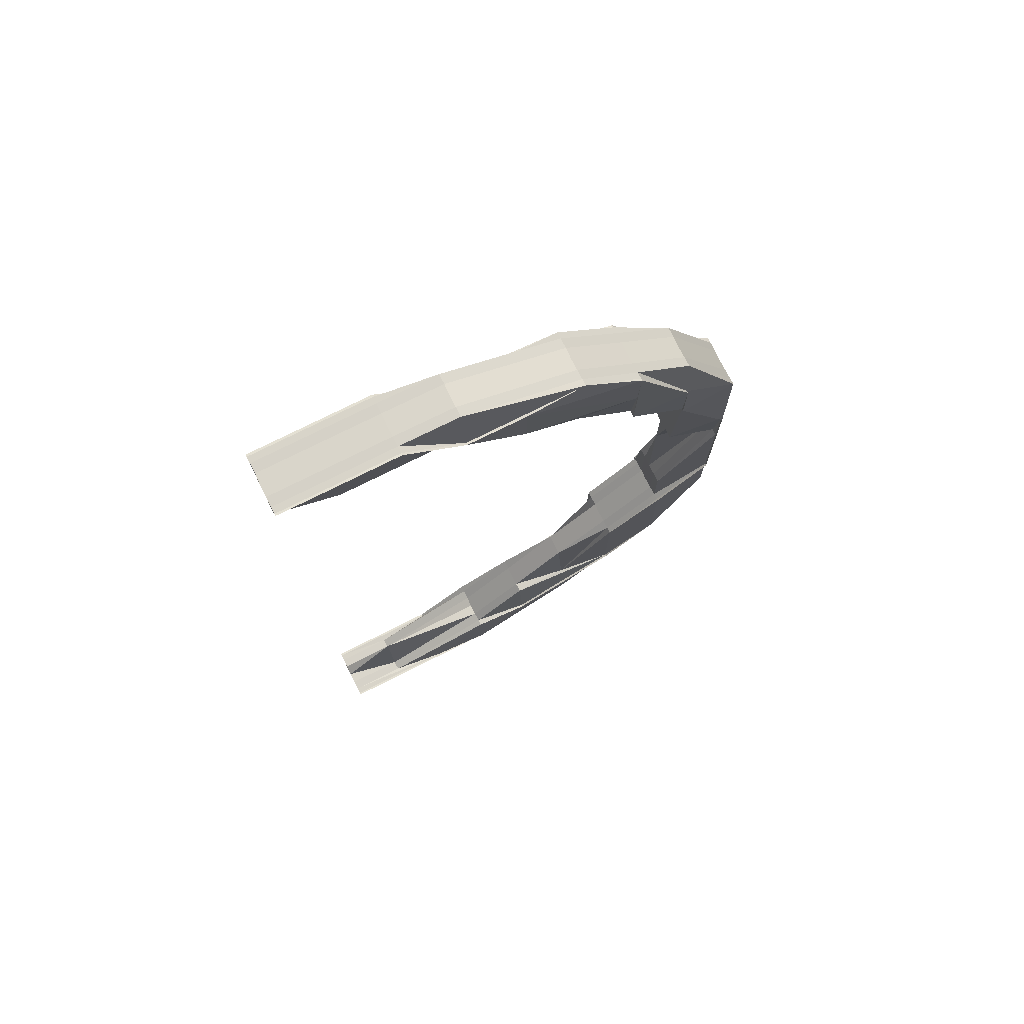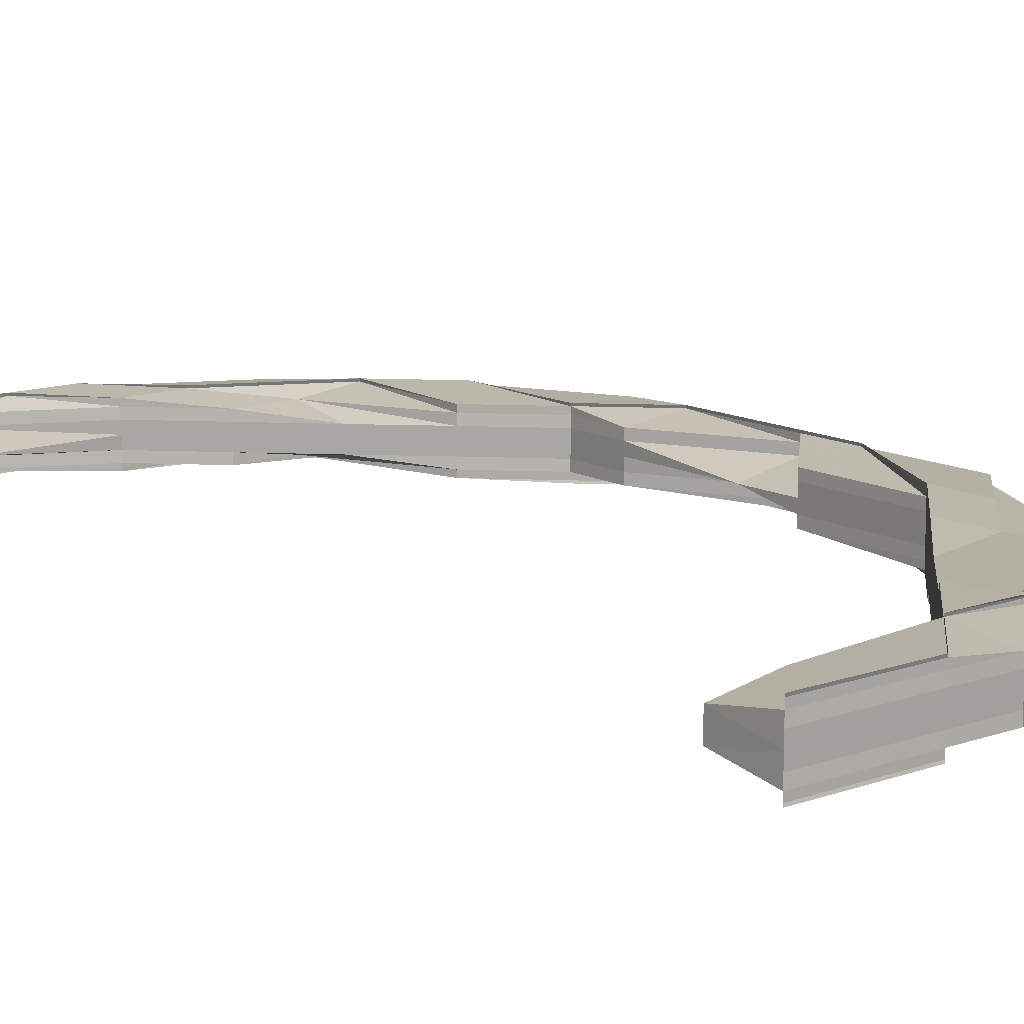
<metadata>
{"format":"obj","ext":"obj","renderer":"f3d","projection":"perspective","resolution":1024,"background":"white","views":[{"elev":75.6,"azim":153.5,"up":"+Y"},{"elev":12.8,"azim":140.6,"up":"+Z"}]}
</metadata>
<code>
o 13101
v 2189 1882 7.92
v 2189 1882 7.92
v 2189 1882 7.922
v 2189 1882 7.918
v 2189 1882 7.917
v 2189 1882 7.92
v 2189 1882 7.922
v 2189 1882 7.924
v 2189 1882 7.922
v 2189 1882 7.924
v 2189 1882 7.924
v 2189 1882 7.918
v 2189 1882 7.918
v 2189 1882 7.917
v 2189 1882 7.917
v 2189 1882 7.917
v 2189 1882 7.917
v 2189 1882 7.915
v 2189 1882 7.918
v 2189 1882 7.917
v 2189 1882 7.917
v 2189 1882 7.92
v 2189 1882 7.918
v 2189 1882 7.922
v 2189 1882 7.915
v 2189 1882 7.917
v 2189 1882 7.92
v 2189 1882 7.917
v 2189 1882 7.915
v 2189 1882 7.915
v 2189 1882 7.915
v 2189 1882 7.924
v 2189 1882 7.918
v 2189 1882 7.922
v 2189 1882 7.917
v 2189 1882 7.917
v 2189 1882 7.924
v 2189 1882 7.924
v 2189 1882 7.925
v 2189 1882 7.925
v 2189 1882 7.925
v 2189 1882 7.925
v 2189 1882 7.925
v 2189 1882 7.925
v 2189 1882 7.925
v 2189 1882 7.925
v 2189 1882 7.925
v 2189 1882 7.924
v 2189 1882 7.925
v 2189 1882 7.925
v 2189 1882 7.924
v 2189 1882 7.924
v 2189 1882 7.924
v 2189 1882 7.922
v 2189 1882 7.925
v 2189 1882 7.925
v 2189 1882 7.925
v 2189 1882 7.925
v 2189 1882 7.924
v 2189 1882 7.922
v 2189 1882 7.924
v 2189 1882 7.922
v 2189 1882 7.92
v 2189 1882 7.925
v 2189 1882 7.925
v 2189 1882 7.925
v 2189 1882 7.924
v 2189 1882 7.92
v 2189 1882 7.918
v 2189 1882 7.92
v 2189 1882 7.918
v 2189 1882 7.918
v 2189 1882 7.922
v 2189 1882 7.92
v 2189 1882 7.924
v 2189 1882 7.925
v 2189 1882 7.922
v 2189 1882 7.925
v 2189 1882 7.925
v 2189 1882 7.918
v 2189 1882 7.925
v 2189 1882 7.925
v 2189 1882 7.924
v 2189 1882 7.924
v 2189 1882 7.918
v 2189 1882 7.917
v 2189 1882 7.918
v 2189 1882 7.917
v 2189 1882 7.917
v 2189 1882 7.917
v 2189 1882 7.915
v 2189 1882 7.917
v 2189 1882 7.915
v 2189 1882 7.917
v 2189 1882 7.917
v 2189 1882 7.915
v 2189 1882 7.915
v 2189 1882 7.915
v 2189 1882 7.915
v 2189 1882 7.915
v 2189 1882 7.917
v 2189 1882 7.915
v 2189 1882 7.915
v 2189 1882 7.915
v 2189 1882 7.915
v 2189 1882 7.92
v 2189 1882 7.918
v 2189 1882 7.917
v 2189 1882 7.922
v 2189 1882 7.924
v 2189 1882 7.924
v 2189 1882 7.92
v 2189 1882 7.922
v 2189 1882 7.925
v 2189 1882 7.924
v 2189 1882 7.924
v 2189 1882 7.925
v 2189 1882 7.925
v 2189 1882 7.925
v 2189 1882 7.925
v 2189 1882 7.925
v 2189 1882 7.924
v 2189 1882 7.925
v 2189 1882 7.925
v 2189 1882 7.924
v 2189 1882 7.925
v 2189 1882 7.925
v 2189 1882 7.925
v 2189 1882 7.925
v 2189 1882 7.925
v 2189 1882 7.925
v 2189 1882 7.924
v 2189 1882 7.925
v 2189 1882 7.924
v 2189 1882 7.925
v 2189 1882 7.924
v 2189 1882 7.925
v 2189 1882 7.925
v 2189 1882 7.924
v 2189 1882 7.925
v 2189 1882 7.924
v 2189 1882 7.925
v 2189 1882 7.925
v 2189 1882 7.925
v 2189 1882 7.925
v 2189 1882 7.925
v 2189 1882 7.924
v 2189 1882 7.925
v 2189 1882 7.924
v 2189 1882 7.925
v 2189 1882 7.925
v 2189 1882 7.925
v 2189 1882 7.925
v 2189 1882 7.925
v 2189 1882 7.925
v 2189 1882 7.925
v 2189 1882 7.925
v 2189 1882 7.925
v 2189 1882 7.925
v 2189 1882 7.925
v 2189 1882 7.924
v 2189 1882 7.924
v 2189 1882 7.925
v 2189 1882 7.925
v 2189 1882 7.925
v 2189 1882 7.925
v 2189 1882 7.925
v 2189 1882 7.925
v 2189 1882 7.924
v 2189 1882 7.925
v 2189 1882 7.922
v 2189 1882 7.922
v 2189 1882 7.924
v 2189 1882 7.924
v 2189 1882 7.92
v 2189 1882 7.92
v 2189 1882 7.92
v 2189 1882 7.918
v 2189 1882 7.924
v 2189 1882 7.924
v 2189 1882 7.925
v 2189 1882 7.922
v 2189 1882 7.925
v 2189 1882 7.922
v 2189 1882 7.922
v 2189 1882 7.924
v 2189 1882 7.922
v 2189 1882 7.92
v 2189 1882 7.922
v 2189 1882 7.924
v 2189 1882 7.924
v 2189 1882 7.92
v 2189 1882 7.92
v 2189 1882 7.92
v 2189 1882 7.918
v 2189 1882 7.918
v 2189 1882 7.917
v 2189 1882 7.917
v 2189 1882 7.918
v 2189 1882 7.917
v 2189 1882 7.917
v 2189 1882 7.917
v 2189 1882 7.915
v 2189 1882 7.915
v 2189 1882 7.915
v 2189 1882 7.915
v 2189 1882 7.915
v 2189 1882 7.915
v 2189 1882 7.915
v 2189 1882 7.915
v 2189 1882 7.915
v 2189 1882 7.917
v 2189 1882 7.915
v 2189 1882 7.915
v 2189 1882 7.915
v 2189 1882 7.917
v 2189 1882 7.915
v 2189 1882 7.915
v 2189 1882 7.915
v 2189 1882 7.917
v 2189 1882 7.915
v 2189 1882 7.915
v 2189 1882 7.915
v 2189 1882 7.915
v 2189 1882 7.915
v 2189 1882 7.915
v 2189 1882 7.915
v 2189 1882 7.915
v 2189 1882 7.915
v 2189 1882 7.915
v 2189 1882 7.915
v 2189 1882 7.915
v 2189 1882 7.915
v 2189 1882 7.915
v 2189 1882 7.917
v 2189 1882 7.915
v 2189 1882 7.917
v 2189 1882 7.915
v 2189 1882 7.917
v 2189 1882 7.917
v 2189 1882 7.918
v 2189 1882 7.917
v 2189 1882 7.917
v 2189 1882 7.915
v 2189 1882 7.915
v 2189 1882 7.915
v 2189 1882 7.915
v 2189 1882 7.915
v 2189 1882 7.915
v 2189 1882 7.915
v 2189 1882 7.915
v 2189 1882 7.917
v 2189 1882 7.915
v 2189 1882 7.918
v 2189 1882 7.917
v 2189 1882 7.918
v 2189 1882 7.922
v 2189 1882 7.92
v 2189 1882 7.922
v 2189 1882 7.924
v 2189 1882 7.924
v 2189 1882 7.925
v 2189 1882 7.924
v 2189 1882 7.925
v 2189 1882 7.925
v 2189 1882 7.922
v 2189 1882 7.924
v 2189 1882 7.925
v 2189 1882 7.925
v 2189 1882 7.924
v 2189 1882 7.922
v 2189 1882 7.92
v 2189 1882 7.924
v 2189 1882 7.924
v 2189 1882 7.918
v 2189 1882 7.92
v 2189 1882 7.922
v 2189 1882 7.924
v 2189 1882 7.918
v 2189 1882 7.917
v 2189 1882 7.917
v 2189 1882 7.917
v 2189 1882 7.917
v 2189 1882 7.92
v 2189 1882 7.918
v 2189 1882 7.917
v 2189 1882 7.915
v 2189 1882 7.917
v 2189 1882 7.915
v 2189 1882 7.917
v 2189 1882 7.917
v 2189 1882 7.917
v 2189 1882 7.915
v 2189 1882 7.915
v 2189 1882 7.915
v 2189 1882 7.915
v 2189 1882 7.915
v 2189 1882 7.915
v 2189 1882 7.915
v 2189 1882 7.915
v 2189 1882 7.917
v 2189 1882 7.915
v 2189 1882 7.918
v 2189 1882 7.915
v 2189 1882 7.915
v 2189 1882 7.915
v 2189 1882 7.915
v 2189 1882 7.915
v 2189 1882 7.917
v 2189 1882 7.915
v 2189 1882 7.915
v 2189 1882 7.915
v 2189 1882 7.915
v 2189 1882 7.915
v 2189 1882 7.915
v 2189 1882 7.915
v 2189 1882 7.915
v 2189 1882 7.915
v 2189 1882 7.915
v 2189 1882 7.915
v 2189 1882 7.915
v 2189 1882 7.917
v 2189 1882 7.917
v 2189 1882 7.915
v 2189 1882 7.917
v 2189 1882 7.915
v 2189 1882 7.915
v 2189 1882 7.915
v 2189 1882 7.915
v 2189 1882 7.915
v 2189 1882 7.917
v 2189 1882 7.917
v 2189 1882 7.918
v 2189 1882 7.918
v 2189 1882 7.917
v 2189 1882 7.918
v 2189 1882 7.92
v 2189 1882 7.922
v 2189 1882 7.92
v 2189 1882 7.918
v 2189 1882 7.924
v 2189 1882 7.922
v 2189 1882 7.92
v 2189 1882 7.922
v 2189 1882 7.922
v 2189 1882 7.92
v 2189 1882 7.918
v 2189 1882 7.917
v 2189 1882 7.92
v 2189 1882 7.918
v 2189 1882 7.917
v 2189 1882 7.922
v 2189 1882 7.92
v 2189 1882 7.917
v 2189 1882 7.917
v 2189 1882 7.915
v 2189 1882 7.918
v 2189 1882 7.915
v 2189 1882 7.915
v 2189 1882 7.917
v 2189 1882 7.915
v 2189 1882 7.917
v 2189 1882 7.917
v 2189 1882 7.915
v 2189 1882 7.915
v 2189 1882 7.915
v 2189 1882 7.915
v 2189 1882 7.915
v 2189 1882 7.915
v 2189 1882 7.917
v 2189 1882 7.915
v 2189 1882 7.915
v 2189 1882 7.915
v 2189 1882 7.917
v 2189 1882 7.915
v 2189 1882 7.915
v 2189 1882 7.915
v 2189 1882 7.917
v 2189 1882 7.915
v 2189 1882 7.915
v 2189 1882 7.917
v 2189 1882 7.917
v 2189 1882 7.918
v 2189 1882 7.917
v 2189 1882 7.917
v 2189 1882 7.92
v 2189 1882 7.917
v 2189 1882 7.915
v 2189 1882 7.915
v 2189 1882 7.915
v 2189 1882 7.915
v 2189 1882 7.922
v 2189 1882 7.92
v 2189 1882 7.918
v 2189 1882 7.917
v 2189 1882 7.918
v 2189 1882 7.922
v 2189 1882 7.924
v 2189 1882 7.925
v 2189 1882 7.925
v 2189 1882 7.925
v 2189 1882 7.925
v 2189 1882 7.925
v 2189 1882 7.925
v 2189 1882 7.925
v 2189 1882 7.925
v 2189 1882 7.925
v 2189 1882 7.925
v 2189 1882 7.925
v 2189 1882 7.925
v 2189 1882 7.925
v 2189 1882 7.925
v 2189 1882 7.924
v 2189 1882 7.922
v 2189 1882 7.924
v 2189 1882 7.925
v 2189 1882 7.925
v 2189 1882 7.925
v 2189 1882 7.925
v 2189 1882 7.924
v 2189 1882 7.924
v 2189 1882 7.925
v 2189 1882 7.924
v 2189 1882 7.922
v 2189 1882 7.922
v 2189 1882 7.922
v 2189 1882 7.925
v 2189 1882 7.925
v 2189 1882 7.925
v 2189 1882 7.925
v 2189 1882 7.925
v 2189 1882 7.925
v 2189 1882 7.925
v 2189 1882 7.925
v 2189 1882 7.924
v 2189 1882 7.924
v 2189 1882 7.925
v 2189 1882 7.925
v 2189 1882 7.925
v 2189 1882 7.925
v 2189 1882 7.925
v 2189 1882 7.925
v 2189 1882 7.925
v 2189 1882 7.925
v 2189 1882 7.925
v 2189 1882 7.925
v 2189 1882 7.925
v 2189 1882 7.925
v 2189 1882 7.925
v 2189 1882 7.925
v 2189 1882 7.918
v 2189 1882 7.918
v 2189 1882 7.917
v 2189 1882 7.915
v 2189 1882 7.915
v 2189 1882 7.915
v 2189 1882 7.915
v 2189 1882 7.915
v 2189 1882 7.924
v 2189 1882 7.925
v 2189 1882 7.925
v 2189 1882 7.924
v 2189 1882 7.924
v 2189 1882 7.925
v 2189 1882 7.925
v 2189 1882 7.925
v 2189 1882 7.925
v 2189 1882 7.925
v 2189 1882 7.925
v 2189 1882 7.925
v 2189 1882 7.924
v 2189 1882 7.917
v 2189 1882 7.915
v 2189 1882 7.915
v 2189 1882 7.915
v 2189 1882 7.915
v 2189 1882 7.915
v 2189 1882 7.915
v 2189 1882 7.917
v 2189 1882 7.917
v 2189 1882 7.915
v 2189 1882 7.915
v 2189 1882 7.915
v 2189 1882 7.915
v 2189 1882 7.915
v 2189 1882 7.915
v 2189 1882 7.915
v 2189 1882 7.915
v 2189 1882 7.915
v 2189 1882 7.925
v 2189 1882 7.925
v 2189 1882 7.925
v 2189 1882 7.925
v 2189 1882 7.925
v 2189 1882 7.925
v 2189 1882 7.925
v 2189 1882 7.925
v 2189 1882 7.925
v 2189 1882 7.925
v 2189 1882 7.925
v 2189 1882 7.925
v 2189 1882 7.925
v 2189 1882 7.925
v 2189 1882 7.925
v 2189 1882 7.925
v 2189 1882 7.925
v 2189 1882 7.924
v 2189 1882 7.924
v 2189 1882 7.924
v 2189 1882 7.925
v 2189 1882 7.925
v 2189 1882 7.925
v 2189 1882 7.922
v 2189 1882 7.922
v 2189 1882 7.922
v 2189 1882 7.924
v 2189 1882 7.922
v 2189 1882 7.92
v 2189 1882 7.92
v 2189 1882 7.918
v 2189 1882 7.917
v 2189 1882 7.917
v 2189 1882 7.918
v 2189 1882 7.92
v 2189 1882 7.917
v 2189 1882 7.92
v 2189 1882 7.918
v 2189 1882 7.915
v 2189 1882 7.917
v 2189 1882 7.917
v 2189 1882 7.915
v 2189 1882 7.915
v 2189 1882 7.915
v 2189 1882 7.915
v 2189 1882 7.915
v 2189 1882 7.92
v 2189 1882 7.92
v 2189 1882 7.918
v 2189 1882 7.92
v 2189 1882 7.917
v 2189 1882 7.915
v 2189 1882 7.918
v 2189 1882 7.92
v 2189 1882 7.918
v 2189 1882 7.917
v 2189 1882 7.915
v 2189 1882 7.915
v 2189 1882 7.915
v 2189 1882 7.915
v 2189 1882 7.915
v 2189 1882 7.915
v 2189 1882 7.917
v 2189 1882 7.915
v 2189 1882 7.917
v 2189 1882 7.915
v 2189 1882 7.915
v 2189 1882 7.915
v 2189 1882 7.915
v 2189 1882 7.915
v 2189 1882 7.915
v 2189 1882 7.915
v 2189 1882 7.917
v 2189 1882 7.918
v 2189 1882 7.918
v 2189 1882 7.918
v 2189 1882 7.918
v 2189 1882 7.92
v 2189 1882 7.92
v 2189 1882 7.92
v 2189 1882 7.92
v 2189 1882 7.918
v 2189 1882 7.922
v 2189 1882 7.924
v 2189 1882 7.925
v 2189 1882 7.925
v 2189 1882 7.922
v 2189 1882 7.922
v 2189 1882 7.924
v 2189 1882 7.924
v 2189 1882 7.925
v 2189 1882 7.92
v 2189 1882 7.922
v 2189 1882 7.925
v 2189 1882 7.925
v 2189 1882 7.924
v 2189 1882 7.925
v 2189 1882 7.924
v 2189 1882 7.925
v 2189 1882 7.925
v 2189 1882 7.924
v 2189 1882 7.925
v 2189 1882 7.925
v 2189 1882 7.925
v 2189 1882 7.925
v 2189 1882 7.925
v 2189 1882 7.922
v 2189 1882 7.924
v 2189 1882 7.922
v 2189 1882 7.922
v 2189 1882 7.92
v 2189 1882 7.915
v 2189 1882 7.915
v 2189 1882 7.915
v 2189 1882 7.917
v 2189 1882 7.917
v 2189 1882 7.915
v 2189 1882 7.925
v 2189 1882 7.925
v 2189 1882 7.925
v 2189 1882 7.925
v 2189 1882 7.925
v 2189 1882 7.925
v 2189 1882 7.925
v 2189 1882 7.925
v 2189 1882 7.925
v 2189 1882 7.925
v 2189 1882 7.915
v 2189 1882 7.915
v 2189 1882 7.915
v 2189 1882 7.915
v 2189 1882 7.915
v 2189 1882 7.915
v 2189 1882 7.915
v 2189 1882 7.915
v 2189 1882 7.915
v 2189 1882 7.915
v 2189 1882 7.922
v 2189 1882 7.924
v 2189 1882 7.924
f 1 2 3
f 4 5 1
f 6 4 1
f 7 6 1
f 8 7 1
f 2 9 3
f 3 9 10
f 9 11 10
f 12 2 1
f 13 12 1
f 14 15 12
f 16 12 13
f 17 16 13
f 18 16 17
f 12 19 2
f 20 19 12
f 20 21 19
f 19 22 2
f 2 22 9
f 19 23 22
f 21 23 19
f 22 24 9
f 25 21 26
f 23 27 22
f 22 27 24
f 21 28 23
f 9 24 11
f 29 28 21
f 30 29 25
f 31 29 21
f 24 32 11
f 28 33 23
f 23 33 27
f 24 34 32
f 27 34 24
f 35 36 33
f 34 37 38
f 11 38 39
f 11 39 40
f 41 42 39
f 43 41 44
f 45 46 40
f 47 46 48
f 49 45 50
f 51 11 50
f 44 52 51
f 51 53 54
f 55 42 53
f 47 55 56
f 55 57 58
f 52 59 60
f 61 60 62
f 62 60 63
f 64 59 61
f 64 65 66
f 67 65 64
f 63 68 69
f 60 68 70
f 68 71 72
f 60 73 68
f 59 73 60
f 73 74 68
f 59 75 73
f 76 75 59
f 75 77 73
f 78 79 76
f 73 77 74
f 68 74 80
f 79 81 82
f 83 84 77
f 74 85 80
f 80 85 86
f 87 86 88
f 85 89 90
f 88 90 91
f 92 93 91
f 94 95 93
f 96 97 93
f 98 96 99
f 100 97 101
f 102 100 88
f 102 100 103
f 100 104 105
f 74 106 85
f 77 106 74
f 106 107 85
f 85 107 108
f 77 109 106
f 110 109 77
f 110 111 109
f 109 112 106
f 106 112 107
f 109 113 112
f 111 113 109
f 114 111 115
f 111 116 113
f 117 116 111
f 118 117 114
f 119 117 111
f 120 119 82
f 82 121 122
f 120 123 121
f 124 122 125
f 126 127 123
f 128 129 117
f 129 130 117
f 117 131 132
f 130 133 134
f 135 133 131
f 136 133 131
f 137 135 138
f 138 134 139
f 140 136 141
f 140 142 143
f 142 144 145
f 142 146 147
f 140 148 149
f 150 147 149
f 151 148 152
f 153 151 154
f 155 156 150
f 156 157 158
f 159 158 160
f 161 160 152
f 162 161 154
f 150 163 164
f 165 166 164
f 167 168 166
f 169 170 163
f 171 172 162
f 173 174 171
f 171 175 176
f 175 177 178
f 172 161 179
f 180 179 181
f 172 182 161
f 180 131 183
f 184 136 180
f 136 184 185
f 186 179 185
f 185 187 188
f 186 185 189
f 190 191 189
f 189 185 192
f 185 193 192
f 116 189 113
f 113 189 194
f 189 192 194
f 113 194 112
f 112 194 195
f 112 195 107
f 194 192 196
f 194 196 195
f 196 197 198
f 192 199 196
f 192 193 199
f 195 196 200
f 196 199 201
f 107 195 202
f 195 200 202
f 107 202 108
f 108 202 203
f 202 204 203
f 202 200 204
f 200 205 204
f 204 205 206
f 207 208 206
f 208 209 29
f 209 210 211
f 29 211 212
f 213 214 29
f 214 215 216
f 217 218 215
f 219 216 220
f 221 222 219
f 223 218 224
f 225 224 226
f 227 223 228
f 229 223 230
f 229 231 232
f 231 233 234
f 235 233 236
f 237 234 238
f 239 240 234
f 241 240 242
f 243 242 244
f 243 244 245
f 246 245 247
f 248 249 247
f 250 251 249
f 252 253 246
f 201 243 253
f 199 243 201
f 199 254 243
f 254 255 243
f 193 254 199
f 193 175 254
f 254 256 255
f 175 256 254
f 257 258 175
f 259 257 175
f 260 257 259
f 260 261 257
f 262 261 263
f 264 265 261
f 257 266 258
f 261 266 257
f 261 267 266
f 268 267 261
f 268 269 270
f 267 271 266
f 266 272 258
f 266 271 272
f 273 274 271
f 258 272 275
f 271 276 272
f 271 277 276
f 278 277 271
f 272 276 279
f 272 279 275
f 275 279 280
f 275 280 281
f 279 282 283
f 284 275 285
f 285 275 286
f 286 283 287
f 288 289 287
f 290 291 289
f 286 292 285
f 293 292 281
f 294 295 286
f 294 295 296
f 295 297 292
f 295 298 299
f 300 301 292
f 300 302 301
f 292 301 303
f 292 303 256
f 304 302 305
f 306 307 302
f 307 308 302
f 309 308 310
f 310 311 312
f 312 313 314
f 315 316 314
f 317 318 313
f 319 320 318
f 308 321 322
f 323 319 324
f 325 324 326
f 326 324 327
f 324 328 329
f 324 330 328
f 323 331 330
f 332 323 324
f 333 334 331
f 333 335 323
f 336 323 332
f 336 333 323
f 279 336 332
f 276 336 279
f 276 337 336
f 337 333 336
f 277 337 276
f 277 338 337
f 337 339 333
f 338 339 337
f 339 340 333
f 341 338 342
f 339 343 340
f 338 344 339
f 344 343 339
f 344 345 346
f 343 347 340
f 340 347 348
f 343 349 347
f 350 348 351
f 352 349 353
f 347 354 355
f 351 355 356
f 349 357 347
f 358 359 356
f 360 361 356
f 362 363 361
f 364 365 356
f 366 367 365
f 368 369 364
f 370 371 368
f 372 373 367
f 374 372 375
f 376 377 373
f 378 377 373
f 379 376 380
f 381 382 380
f 383 382 384
f 357 383 384
f 357 384 385
f 347 357 385
f 386 383 357
f 349 386 357
f 385 387 388
f 389 388 390
f 389 390 391
f 392 386 393
f 378 394 386
f 395 394 396
f 397 398 386
f 398 399 400
f 401 399 400
f 402 401 403
f 402 404 405
f 404 406 407
f 408 407 409
f 410 406 411
f 412 411 413
f 278 413 414
f 412 415 278
f 416 412 278
f 417 412 416
f 418 416 419
f 420 416 418
f 169 420 418
f 420 421 416
f 421 422 416
f 421 423 422
f 424 421 420
f 425 420 169
f 425 424 420
f 424 426 421
f 426 423 421
f 423 427 428
f 429 428 430
f 431 432 430
f 433 434 432
f 429 435 436
f 437 438 429
f 438 439 440
f 437 441 442
f 441 443 444
f 445 444 446
f 447 443 448
f 449 448 450
f 451 452 453
f 454 455 456
f 455 457 458
f 459 460 461
f 462 463 460
f 464 465 466
f 465 467 468
f 465 469 59
f 469 470 471
f 472 473 474
f 475 476 473
f 477 475 478
f 478 479 480
f 481 476 479
f 478 482 483
f 484 485 483
f 486 481 487
f 481 488 489
f 490 491 492
f 493 491 494
f 495 496 494
f 497 498 496
f 499 500 497
f 500 183 501
f 500 501 502
f 503 502 504
f 505 506 504
f 507 500 499
f 508 507 499
f 507 509 500
f 509 510 500
f 509 180 510
f 508 511 512
f 513 180 509
f 513 259 180
f 514 509 507
f 514 513 509
f 515 507 508
f 515 514 507
f 516 508 65
f 517 508 516
f 517 515 508
f 34 517 516
f 518 517 34
f 27 518 34
f 33 518 27
f 518 519 517
f 519 515 517
f 33 520 518
f 520 519 518
f 521 520 33
f 521 522 520
f 520 523 519
f 522 523 520
f 519 524 515
f 523 524 519
f 524 514 515
f 230 522 525
f 524 526 514
f 526 513 514
f 523 527 524
f 527 526 524
f 222 528 522
f 528 529 522
f 522 529 523
f 529 527 523
f 529 281 527
f 527 256 526
f 530 241 527
f 531 530 529
f 223 531 529
f 532 531 533
f 531 534 535
f 256 536 526
f 526 536 513
f 256 303 536
f 536 259 513
f 536 537 259
f 303 537 536
f 537 172 259
f 303 538 537
f 537 539 172
f 538 539 537
f 301 538 303
f 539 182 172
f 301 540 538
f 302 540 301
f 302 541 540
f 541 322 540
f 540 542 538
f 538 542 539
f 540 322 542
f 539 543 182
f 542 543 539
f 322 544 542
f 542 544 543
f 322 545 544
f 546 545 322
f 546 547 545
f 548 547 549
f 550 551 547
f 551 371 547
f 547 552 545
f 547 553 552
f 553 554 552
f 371 555 554
f 555 378 554
f 555 556 557
f 558 555 559
f 558 560 561
f 554 562 563
f 552 554 564
f 554 565 564
f 552 564 566
f 545 552 566
f 545 566 544
f 544 566 567
f 544 567 543
f 566 564 568
f 566 568 567
f 564 565 569
f 564 569 568
f 565 570 569
f 565 571 570
f 568 569 424
f 569 426 424
f 569 570 426
f 568 424 425
f 567 568 425
f 567 425 572
f 543 567 572
f 572 425 169
f 543 572 182
f 572 169 573
f 182 572 573
f 573 169 574
f 182 573 161
f 573 574 575
f 161 573 575
f 570 576 426
f 426 576 423
f 576 577 578
f 576 579 423
f 423 579 580
f 570 581 576
f 581 582 576
f 571 581 570
f 581 582 386
f 571 581 386
f 579 583 580
f 580 583 584
f 585 398 583
f 586 583 587
f 588 586 589
f 405 587 341
f 583 590 587
f 591 398 590
f 404 591 590
f 592 591 593
f 591 594 595
f 587 590 344
f 587 344 338
f 415 587 338
f 590 596 344
f 590 597 596
f 597 598 596
f 596 599 600
f 601 602 603
f 604 605 606
f 607 608 609
f 610 611 612
f 610 613 614
f 613 615 616
f 617 618 619
f 618 620 621
f 622 623 624
f 622 625 626
f 627 628 629

</code>
